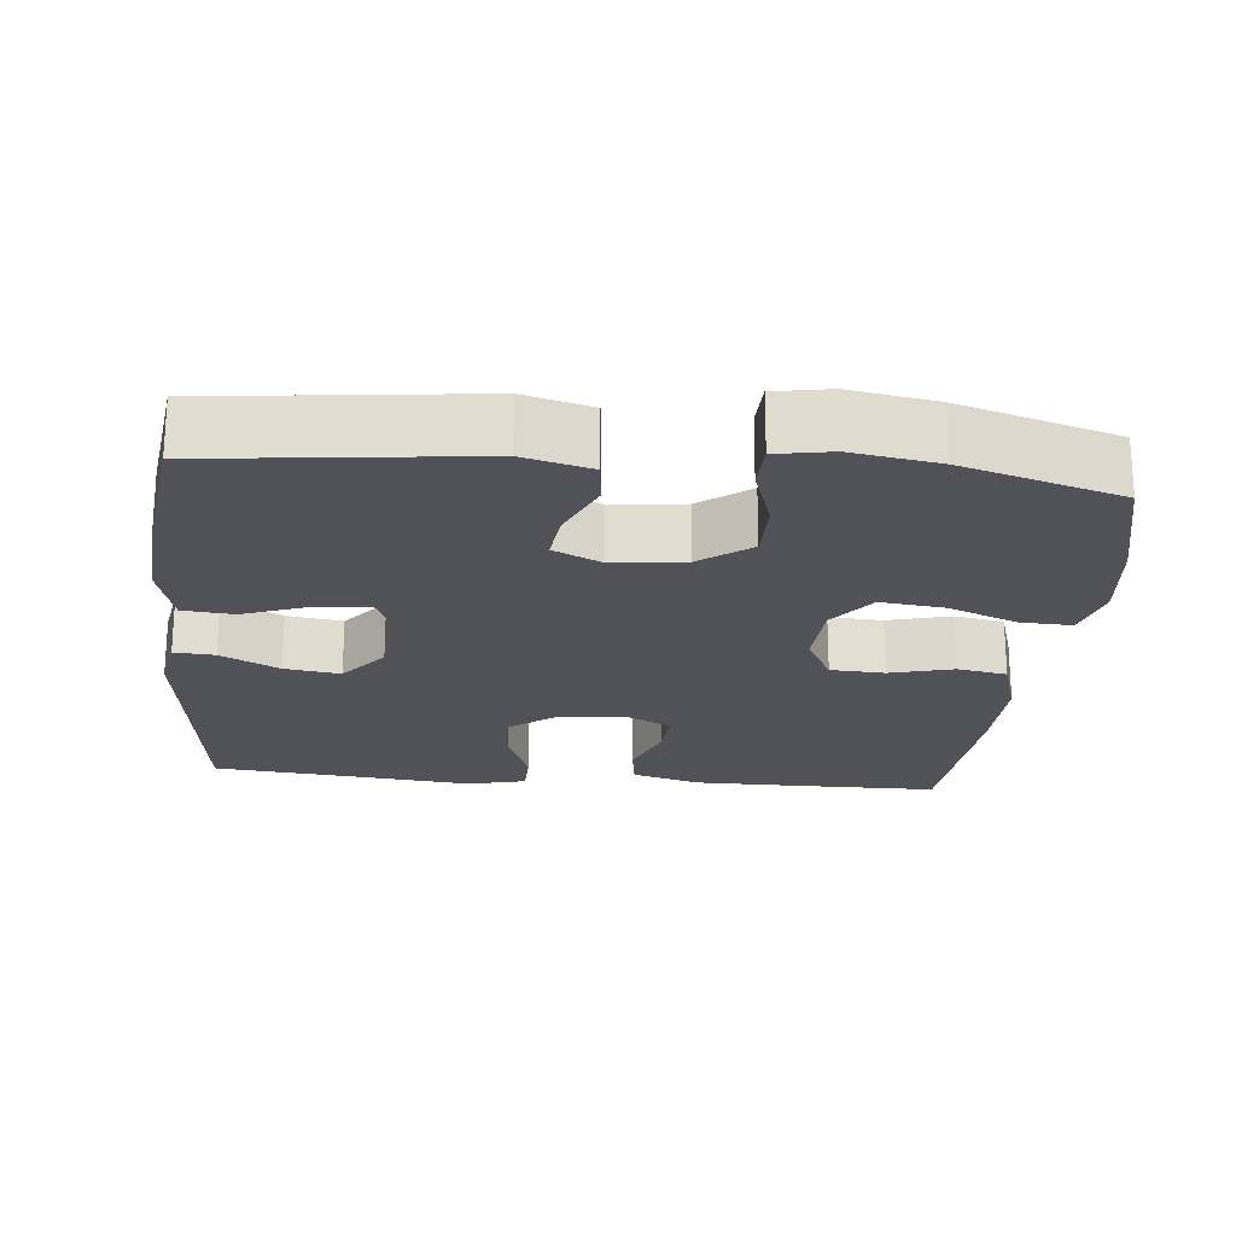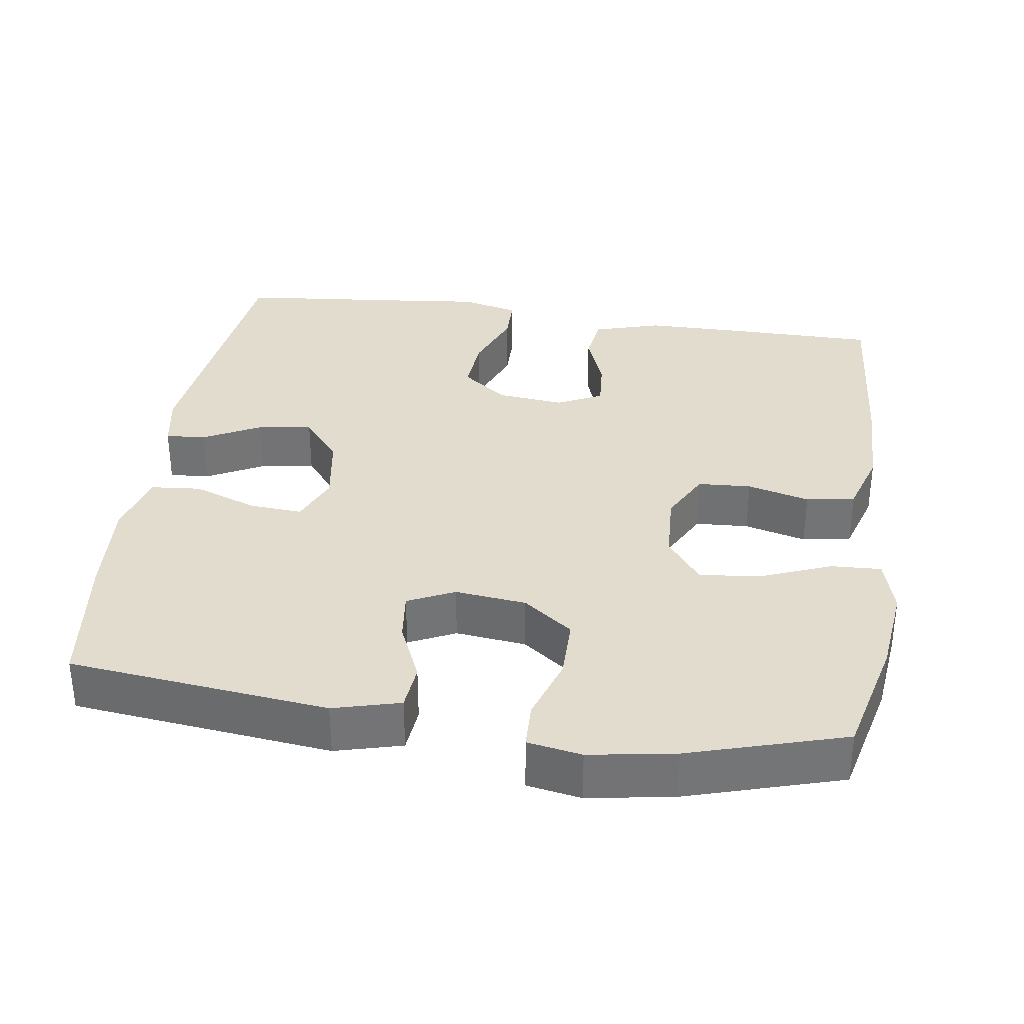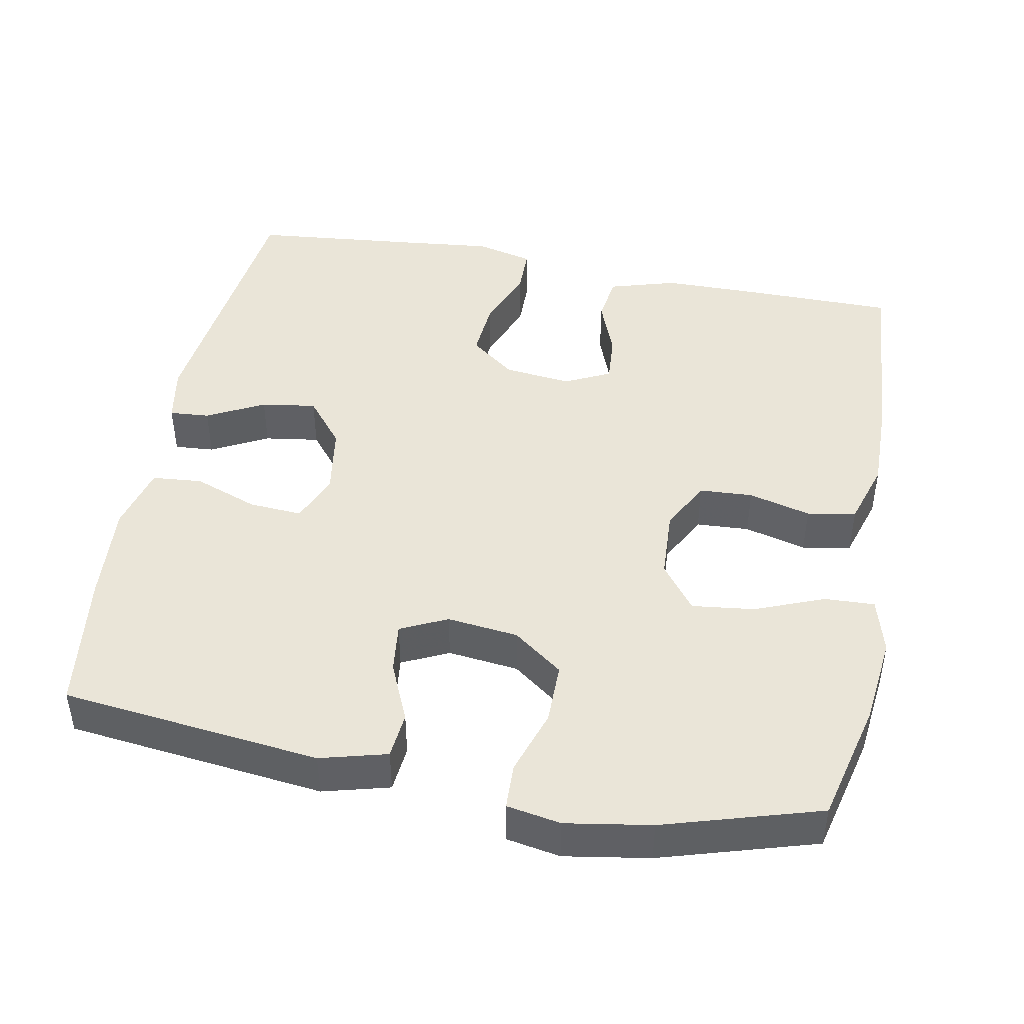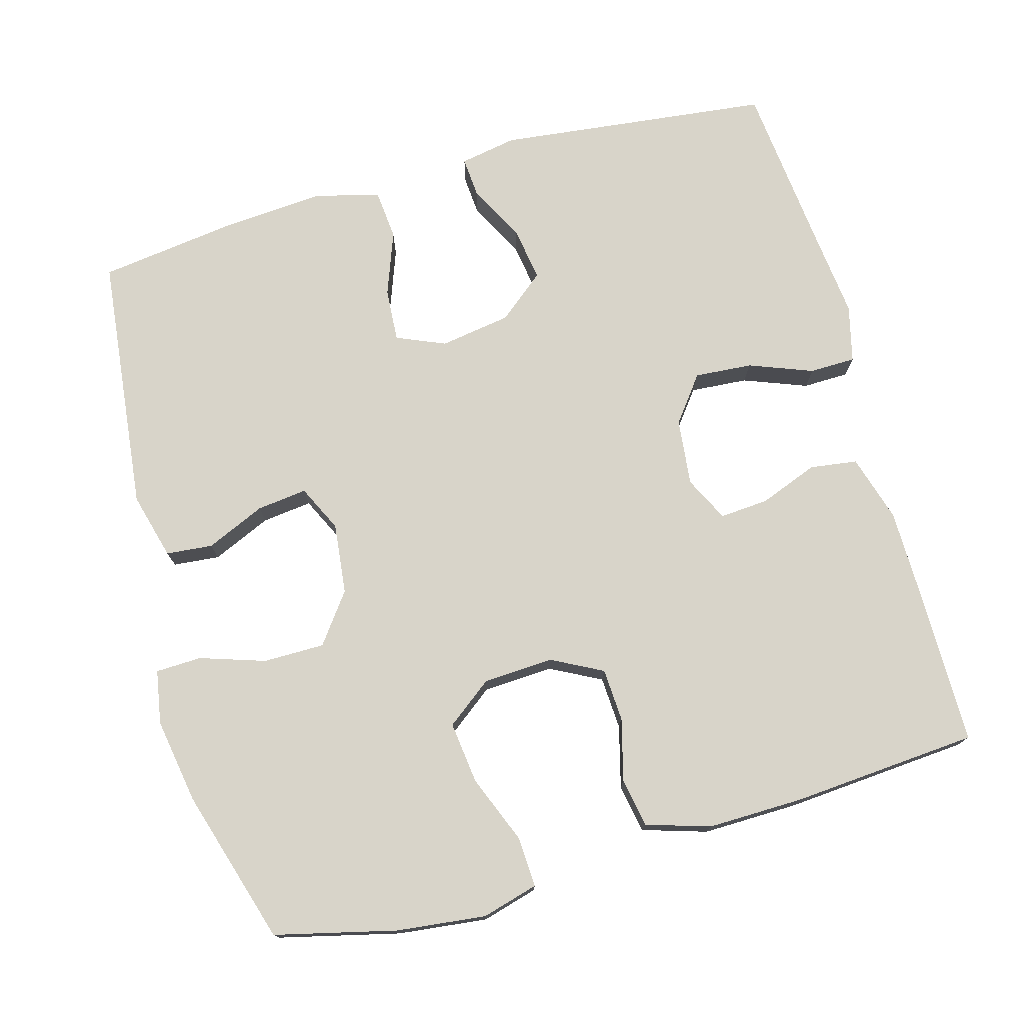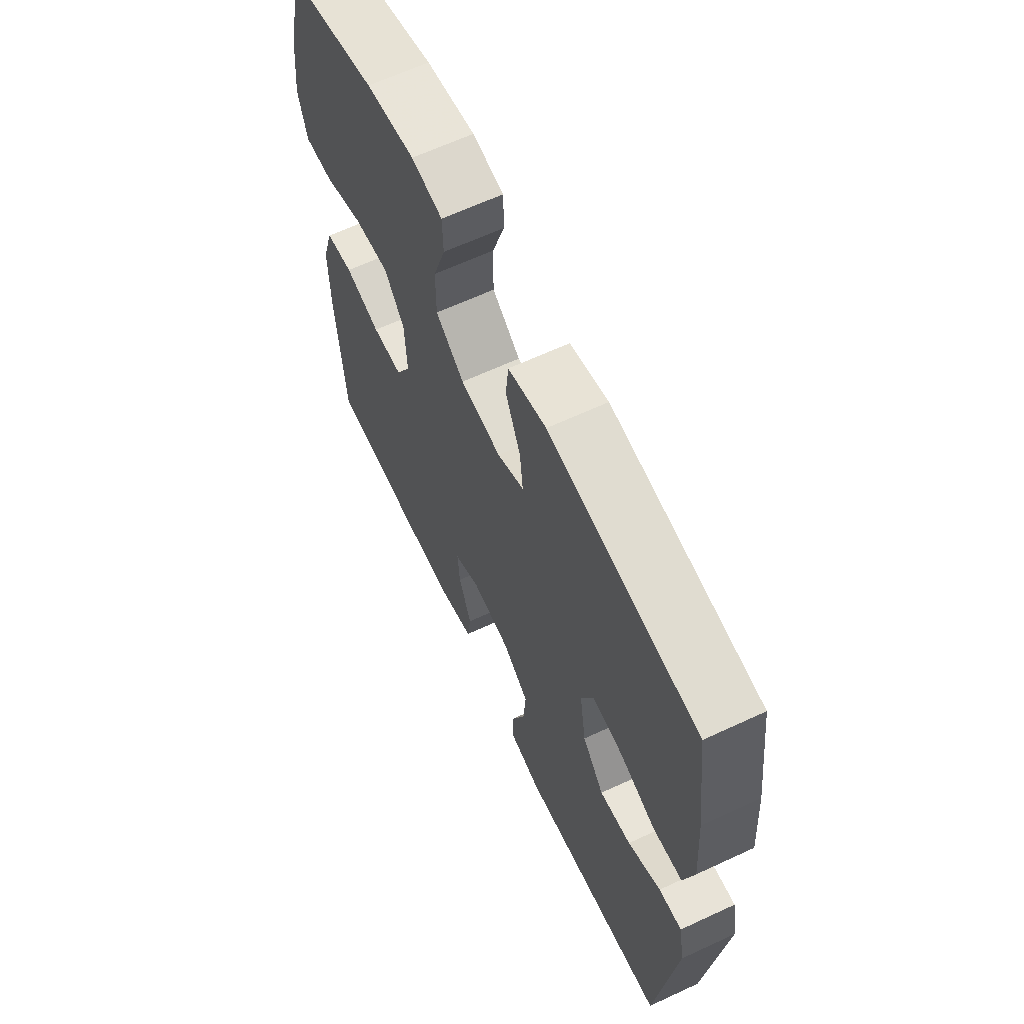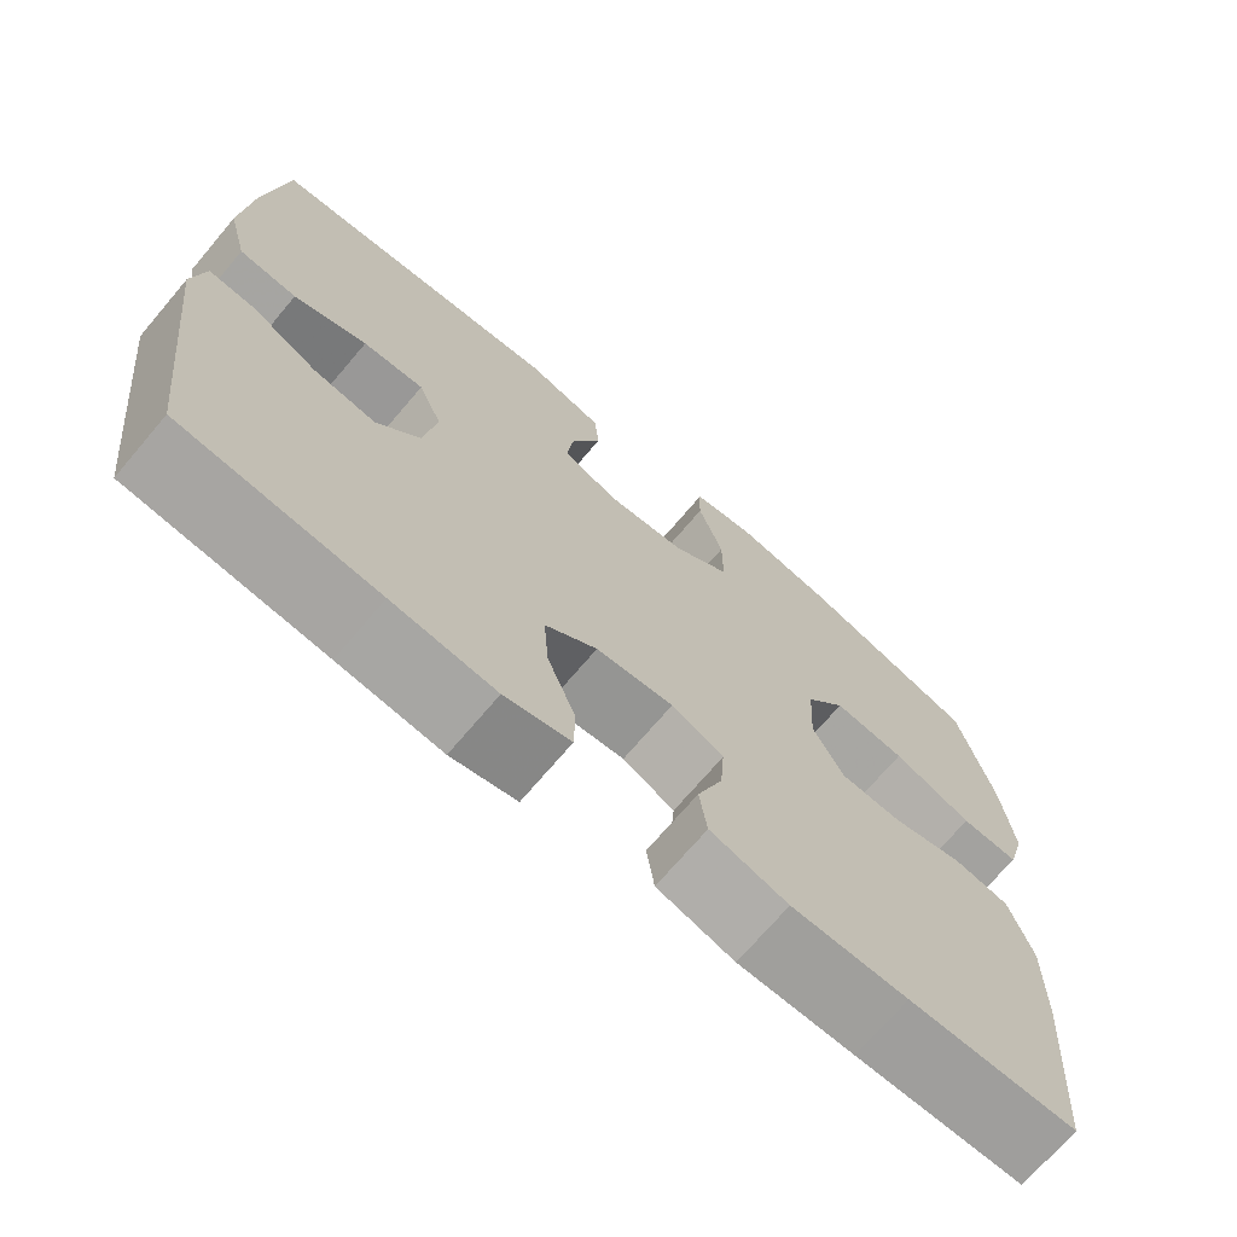
<metadata>
{"format":"obj","ext":"obj","renderer":"f3d","projection":"perspective","resolution":1024,"background":"white","views":[{"elev":-21.6,"azim":-5.5,"up":"+Y"},{"elev":34.1,"azim":8.3,"up":"+Y"},{"elev":45.2,"azim":10.8,"up":"+Y"},{"elev":75.4,"azim":74.3,"up":"+Y"},{"elev":64.3,"azim":-115.1,"up":"+Z"},{"elev":-71.0,"azim":-40.3,"up":"+Z"}]}
</metadata>
<code>
v -0.5 0.07 0.5
v -0.15 0.07 0.54
v -0.06 0.07 0.516
v -0.054 0.07 0.453
v -0.089 0.07 0.373
v -0.097 0.07 0.305
v -0.034 0.07 0.275
v 0.062 0.07 0.286
v 0.129 0.07 0.336
v 0.129 0.07 0.419
v 0.1 0.07 0.507
v 0.102 0.07 0.569
v 0.175 0.07 0.582
v 0.29 0.07 0.563
v 0.5 0.07 0.5
v 0.54 0.07 0.336
v 0.554 0.07 0.215
v 0.533 0.07 0.139
v 0.465 0.07 0.142
v 0.372 0.07 0.179
v 0.288 0.07 0.189
v 0.241 0.07 0.127
v 0.236 0.07 0.032
v 0.272 0.07 -0.037
v 0.344 0.07 -0.041
v 0.428 0.07 -0.019
v 0.494 0.07 -0.031
v 0.521 0.07 -0.118
v 0.519 0.07 -0.247
v 0.5 0.07 -0.5
v 0.303 0.07 -0.501
v 0.167 0.07 -0.5
v 0.076 0.07 -0.473
v 0.067 0.07 -0.409
v 0.097 0.07 -0.33
v 0.102 0.07 -0.264
v 0.041 0.07 -0.234
v -0.05 0.07 -0.244
v -0.111 0.07 -0.291
v -0.105 0.07 -0.369
v -0.072 0.07 -0.455
v -0.073 0.07 -0.517
v -0.15 0.07 -0.536
v -0.271 0.07 -0.523
v -0.5 0.07 -0.5
v -0.543 0.07 -0.13
v -0.529 0.07 -0.053
v -0.475 0.07 -0.057
v -0.398 0.07 -0.097
v -0.324 0.07 -0.108
v -0.273 0.07 -0.045
v -0.258 0.07 0.051
v -0.286 0.07 0.117
v -0.358 0.07 0.112
v -0.444 0.07 0.08
v -0.512 0.07 0.086
v -0.535 0.07 0.175
v -0.525 0.07 0.311
v -0.5 0 0.5
v -0.15 0 0.54
v -0.06 0 0.516
v -0.054 0 0.453
v -0.089 0 0.373
v -0.097 0 0.305
v -0.034 0 0.275
v 0.062 0 0.286
v 0.129 0 0.336
v 0.129 0 0.419
v 0.1 0 0.507
v 0.102 0 0.569
v 0.175 0 0.582
v 0.29 0 0.563
v 0.5 0 0.5
v 0.54 0 0.336
v 0.554 0 0.215
v 0.533 0 0.139
v 0.465 0 0.142
v 0.372 0 0.179
v 0.288 0 0.189
v 0.241 0 0.127
v 0.236 0 0.032
v 0.272 0 -0.037
v 0.344 0 -0.041
v 0.428 0 -0.019
v 0.494 0 -0.031
v 0.521 0 -0.118
v 0.519 0 -0.247
v 0.5 0 -0.5
v 0.303 0 -0.501
v 0.167 0 -0.5
v 0.076 0 -0.473
v 0.067 0 -0.409
v 0.097 0 -0.33
v 0.102 0 -0.264
v 0.041 0 -0.234
v -0.05 0 -0.244
v -0.111 0 -0.291
v -0.105 0 -0.369
v -0.072 0 -0.455
v -0.073 0 -0.517
v -0.15 0 -0.536
v -0.271 0 -0.523
v -0.5 0 -0.5
v -0.543 0 -0.13
v -0.529 0 -0.053
v -0.475 0 -0.057
v -0.398 0 -0.097
v -0.324 0 -0.108
v -0.273 0 -0.045
v -0.258 0 0.051
v -0.286 0 0.117
v -0.358 0 0.112
v -0.444 0 0.08
v -0.512 0 0.086
v -0.535 0 0.175
v -0.525 0 0.311
f 3 4 5
f 2 3 5
f 1 2 5
f 58 1 5
f 57 58 5
f 56 57 5
f 55 56 5
f 54 55 5
f 53 54 5 6
f 52 53 6 7
f 51 52 7 8
f 50 51 8 9
f 47 48 49
f 46 47 49
f 45 46 49
f 44 45 49
f 44 49 50
f 43 44 50
f 42 43 50
f 41 42 50
f 40 41 50
f 39 40 50
f 38 39 50 9
f 33 34 35
f 32 33 35
f 31 32 35
f 30 31 35
f 29 30 35
f 28 29 35
f 27 28 35
f 26 27 35
f 25 26 35
f 24 25 35 36
f 23 24 36 37
f 18 19 20
f 17 18 20
f 16 17 20
f 15 16 20
f 14 15 20
f 13 14 20
f 12 13 20
f 11 12 20
f 10 11 20
f 9 10 20 21
f 37 38 9
f 23 37 9
f 22 23 9
f 9 21 22
f 63 62 61
f 63 61 60
f 63 60 59
f 63 59 116
f 63 116 115
f 63 115 114
f 63 114 113
f 63 113 112
f 64 63 112 111
f 65 64 111 110
f 66 65 110 109
f 67 66 109 108
f 107 106 105
f 107 105 104
f 107 104 103
f 107 103 102
f 108 107 102
f 108 102 101
f 108 101 100
f 108 100 99
f 108 99 98
f 108 98 97
f 67 108 97 96
f 93 92 91
f 93 91 90
f 93 90 89
f 93 89 88
f 93 88 87
f 93 87 86
f 93 86 85
f 93 85 84
f 93 84 83
f 94 93 83 82
f 95 94 82 81
f 78 77 76
f 78 76 75
f 78 75 74
f 78 74 73
f 78 73 72
f 78 72 71
f 78 71 70
f 78 70 69
f 78 69 68
f 79 78 68 67
f 67 96 95
f 67 95 81
f 67 81 80
f 80 79 67
f 1 59 60 2
f 2 60 61 3
f 3 61 62 4
f 4 62 63 5
f 5 63 64 6
f 6 64 65 7
f 7 65 66 8
f 8 66 67 9
f 9 67 68 10
f 10 68 69 11
f 11 69 70 12
f 12 70 71 13
f 13 71 72 14
f 14 72 73 15
f 15 73 74 16
f 16 74 75 17
f 17 75 76 18
f 18 76 77 19
f 19 77 78 20
f 20 78 79 21
f 21 79 80 22
f 22 80 81 23
f 23 81 82 24
f 24 82 83 25
f 25 83 84 26
f 26 84 85 27
f 27 85 86 28
f 28 86 87 29
f 29 87 88 30
f 30 88 89 31
f 31 89 90 32
f 32 90 91 33
f 33 91 92 34
f 34 92 93 35
f 35 93 94 36
f 36 94 95 37
f 37 95 96 38
f 38 96 97 39
f 39 97 98 40
f 40 98 99 41
f 41 99 100 42
f 42 100 101 43
f 43 101 102 44
f 44 102 103 45
f 45 103 104 46
f 46 104 105 47
f 47 105 106 48
f 48 106 107 49
f 49 107 108 50
f 50 108 109 51
f 51 109 110 52
f 52 110 111 53
f 53 111 112 54
f 54 112 113 55
f 55 113 114 56
f 56 114 115 57
f 57 115 116 58
f 58 116 59 1

</code>
